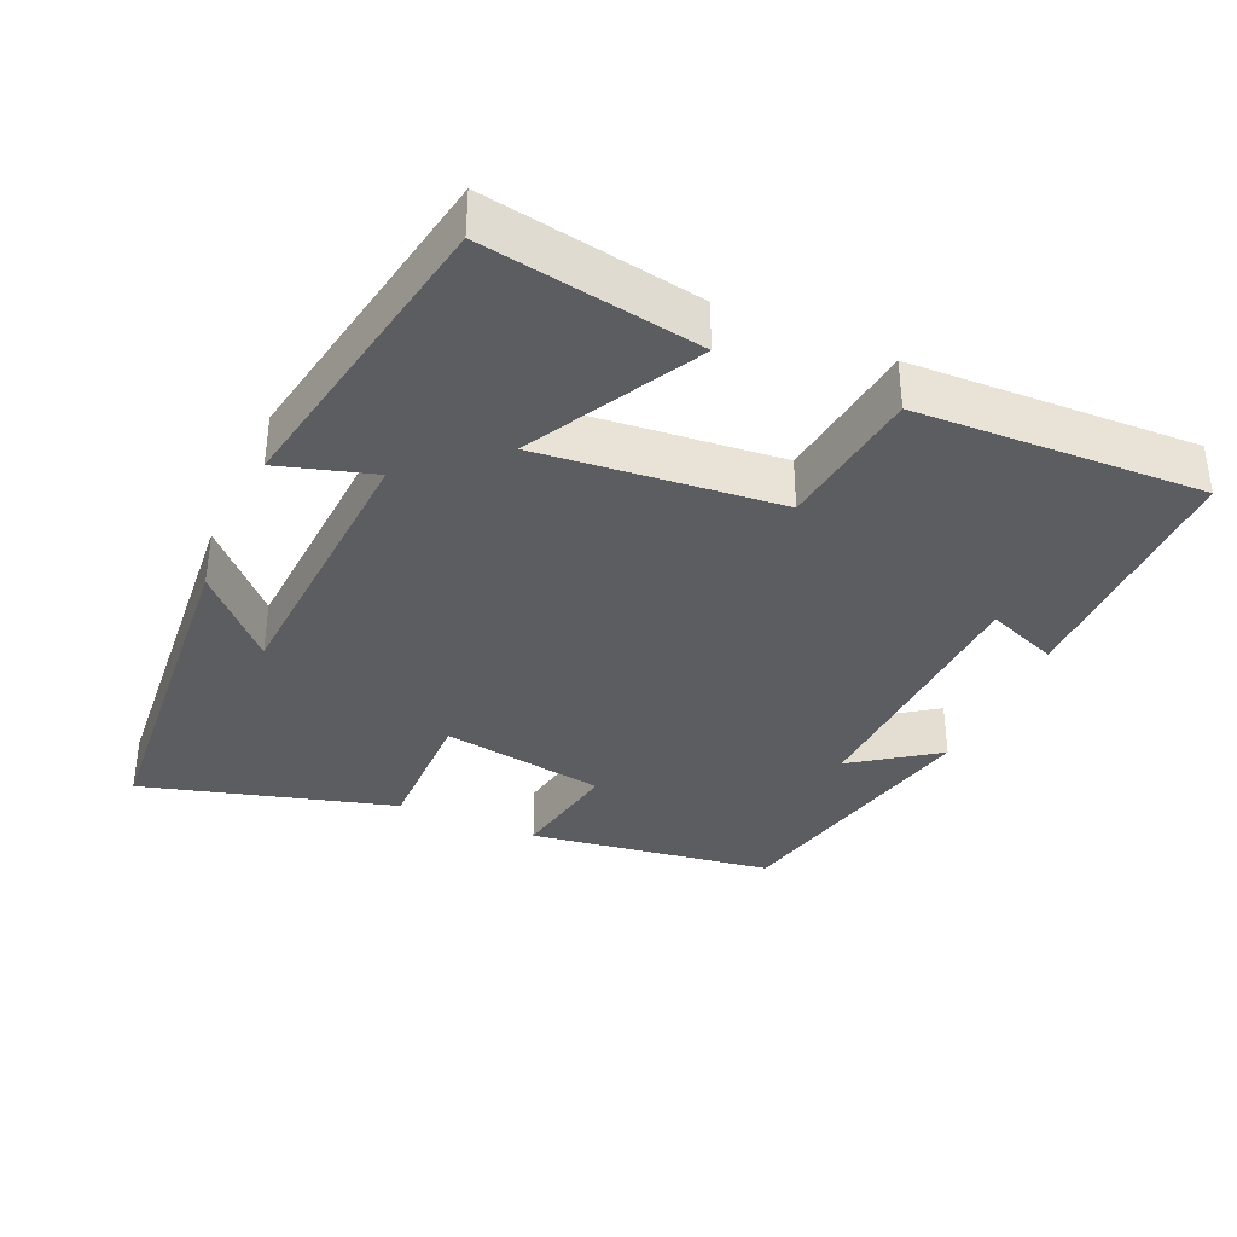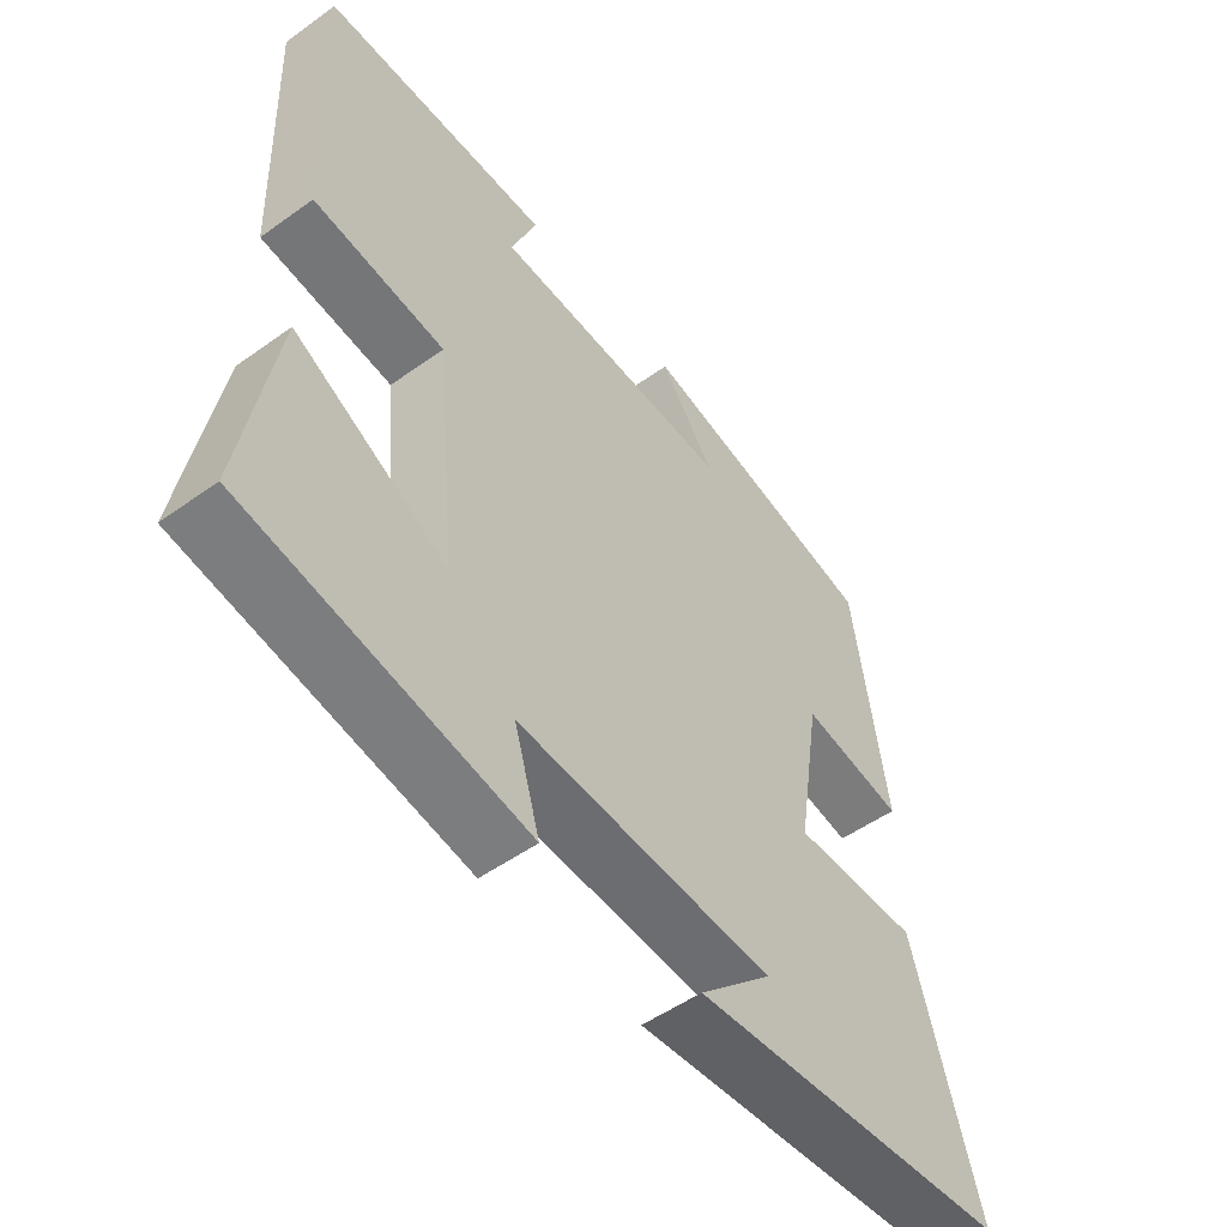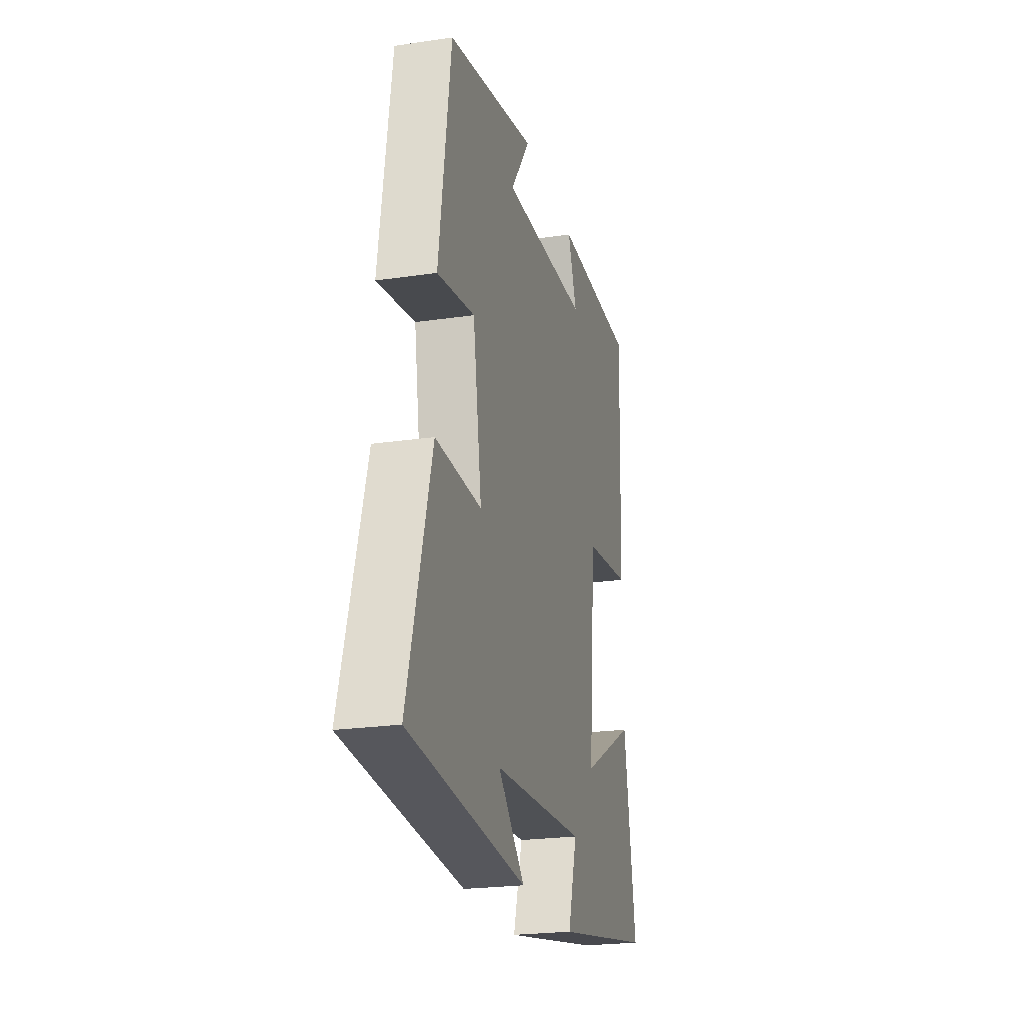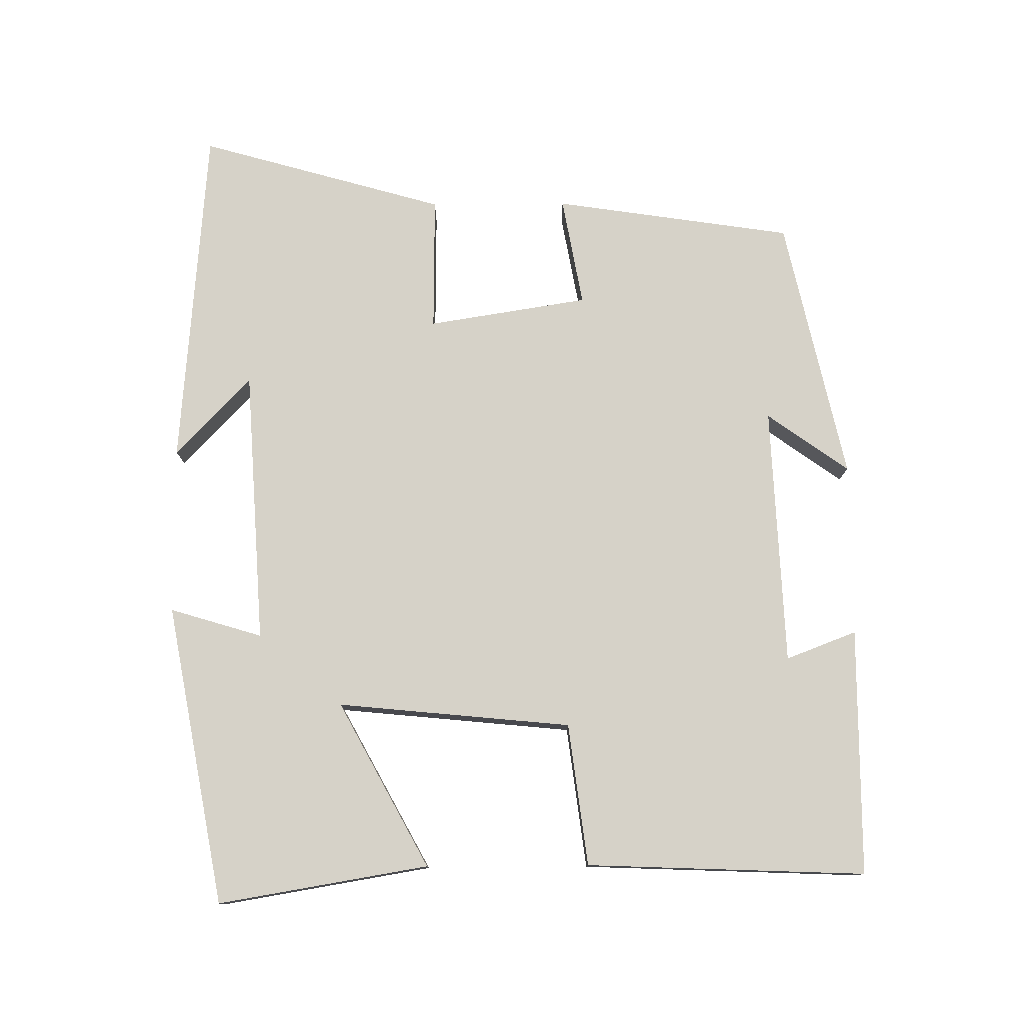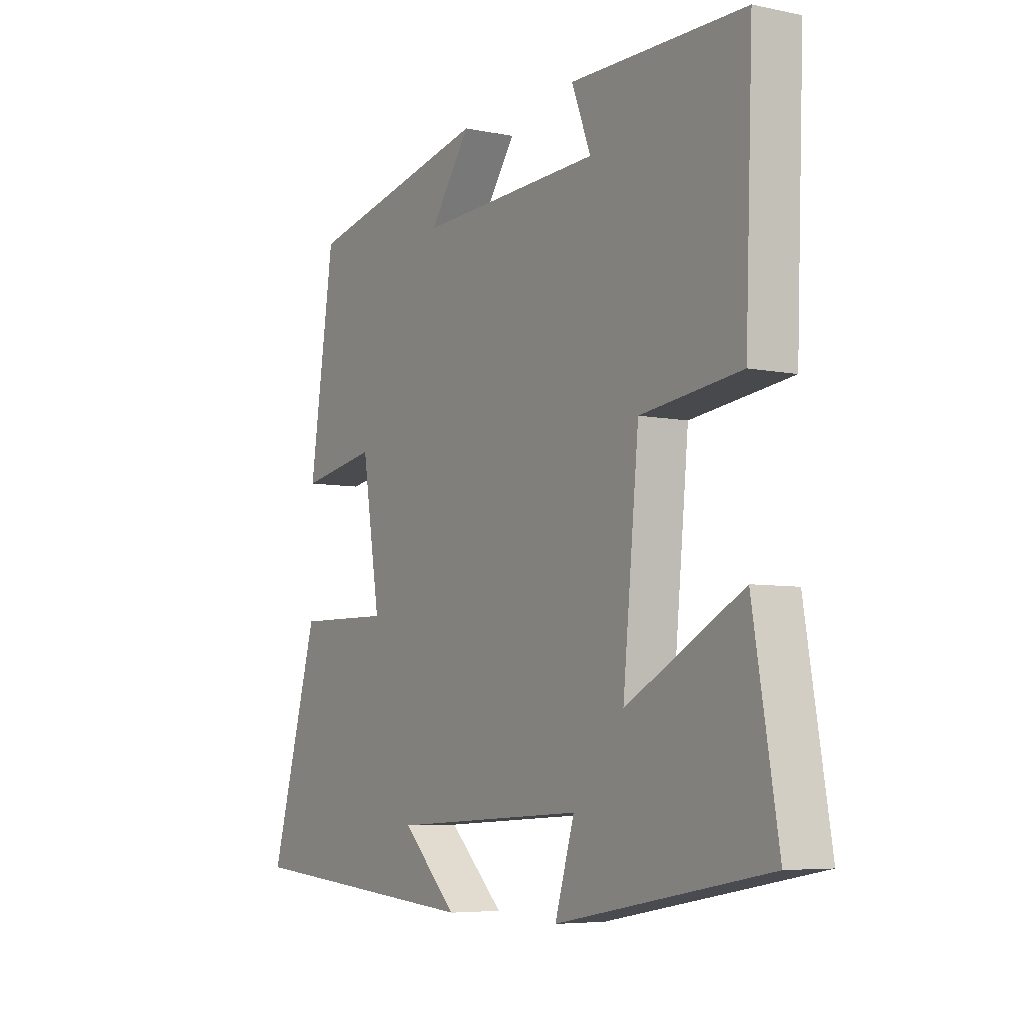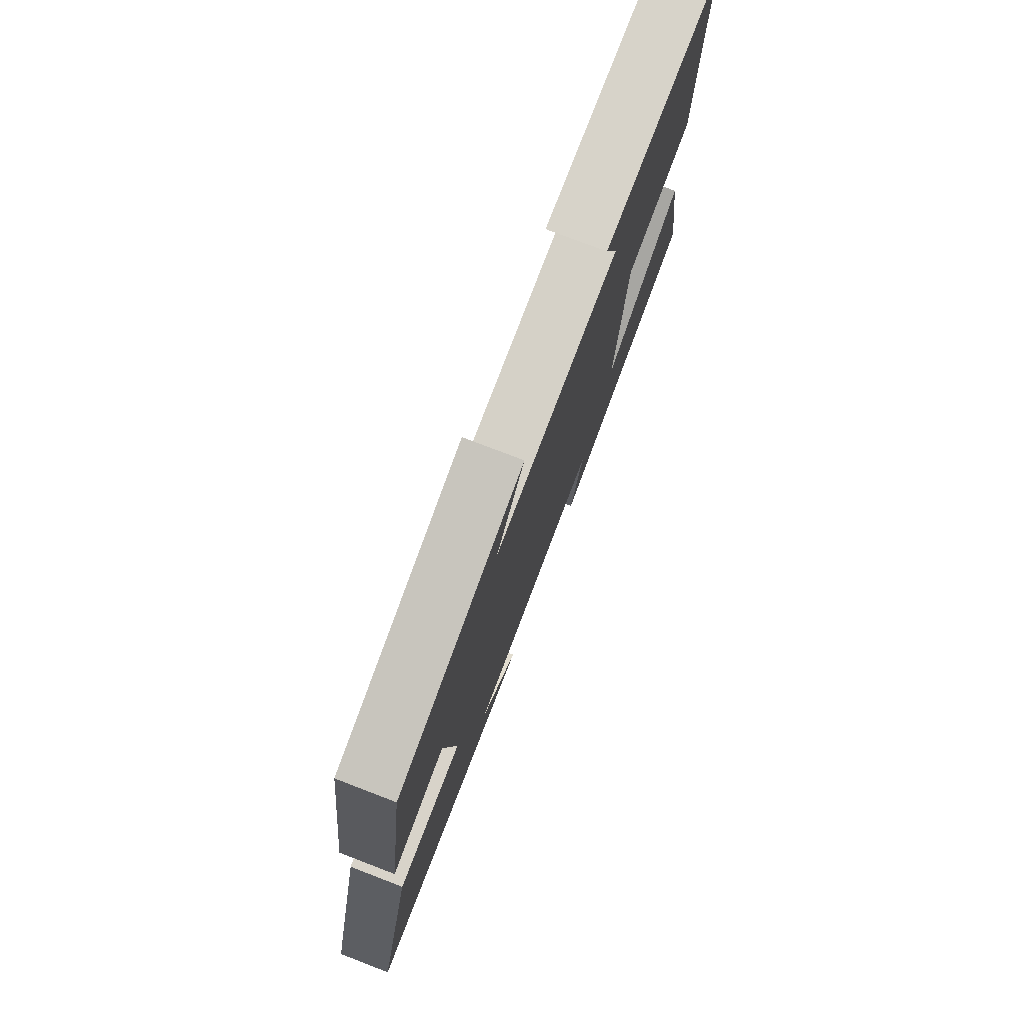
<metadata>
{"format":"obj","ext":"obj","renderer":"f3d","projection":"perspective","resolution":1024,"background":"white","views":[{"elev":-35.9,"azim":-113.9,"up":"+Y"},{"elev":-51.5,"azim":-52.1,"up":"+Z"},{"elev":-23.1,"azim":104.0,"up":"+Z"},{"elev":77.9,"azim":-90.4,"up":"+Y"},{"elev":-6.0,"azim":-122.2,"up":"+Z"},{"elev":76.6,"azim":111.0,"up":"+Z"}]}
</metadata>
<code>
v -0.515 0.07 0.499
v -0.167 0.07 0.5
v -0.205 0.07 0.401
v 0.161 0.07 0.385
v 0.079 0.07 0.5
v 0.45 0.07 0.418
v 0.5 0.07 0.081
v 0.345 0.07 0.109
v 0.309 0.07 -0.117
v 0.5 0.07 -0.115
v 0.598 0.07 -0.462
v 0.111 0.07 -0.5
v 0.222 0.07 -0.394
v -0.166 0.07 -0.37
v -0.127 0.07 -0.5
v -0.55 0.07 -0.421
v -0.5 0.07 -0.125
v -0.268 0.07 -0.251
v -0.3 0.07 0.079
v -0.5 0.07 0.105
v -0.515 0 0.499
v -0.167 0 0.5
v -0.205 0 0.401
v 0.161 0 0.385
v 0.079 0 0.5
v 0.45 0 0.418
v 0.5 0 0.081
v 0.345 0 0.109
v 0.309 0 -0.117
v 0.5 0 -0.115
v 0.598 0 -0.462
v 0.111 0 -0.5
v 0.222 0 -0.394
v -0.166 0 -0.37
v -0.127 0 -0.5
v -0.55 0 -0.421
v -0.5 0 -0.125
v -0.268 0 -0.251
v -0.3 0 0.079
v -0.5 0 0.105
f 19 20 1
f 15 16 17 18
f 14 15 18
f 13 14 18 19
f 11 12 13
f 9 10 11 13
f 8 9 13 19
f 6 7 8
f 4 5 6
f 4 6 8 19
f 1 2 3
f 19 1 3
f 3 4 19
f 21 40 39
f 38 37 36 35
f 38 35 34
f 39 38 34 33
f 33 32 31
f 33 31 30 29
f 39 33 29 28
f 28 27 26
f 26 25 24
f 39 28 26 24
f 23 22 21
f 23 21 39
f 39 24 23
f 1 21 22 2
f 2 22 23 3
f 3 23 24 4
f 4 24 25 5
f 5 25 26 6
f 6 26 27 7
f 7 27 28 8
f 8 28 29 9
f 9 29 30 10
f 10 30 31 11
f 11 31 32 12
f 12 32 33 13
f 13 33 34 14
f 14 34 35 15
f 15 35 36 16
f 16 36 37 17
f 17 37 38 18
f 18 38 39 19
f 19 39 40 20
f 20 40 21 1

</code>
